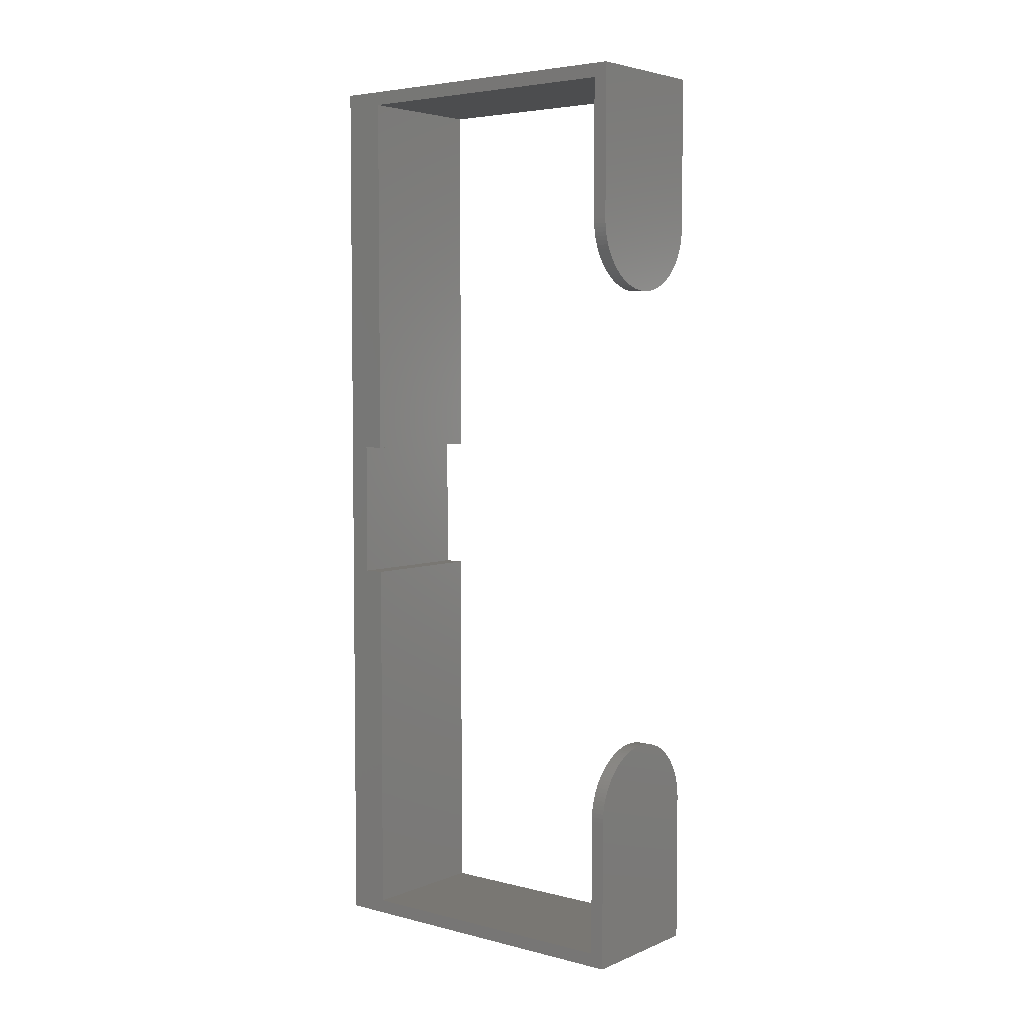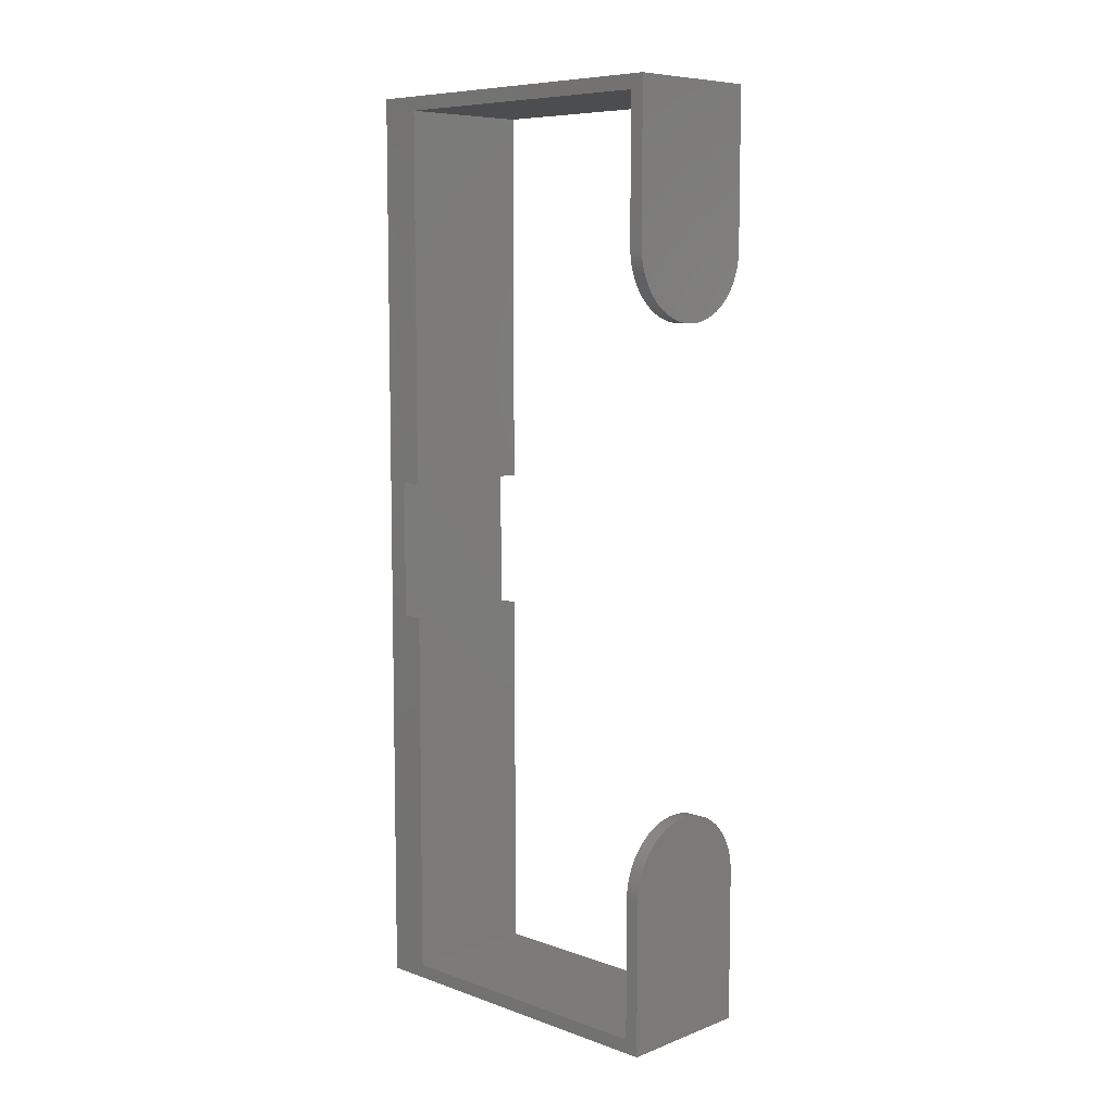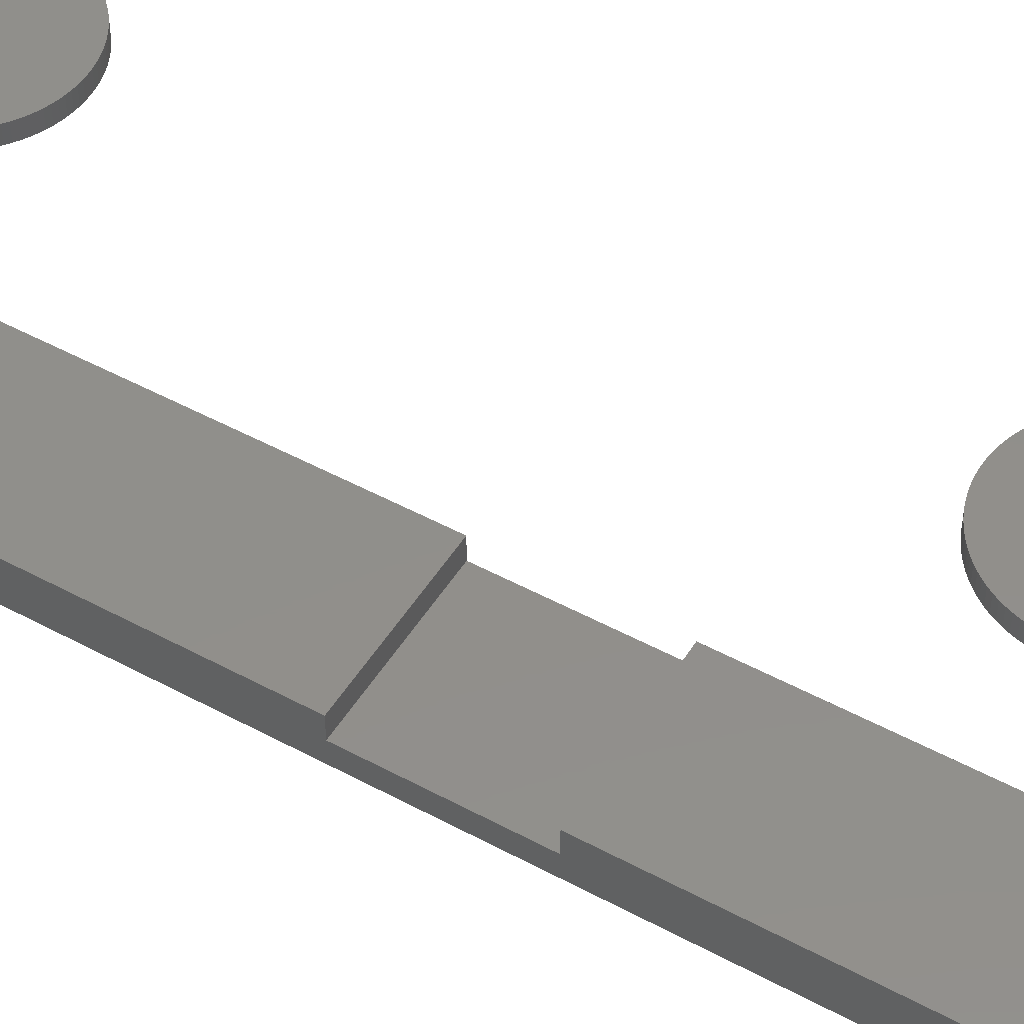
<metadata>
{"format":"stl","ext":"stl","renderer":"f3d","projection":"perspective","resolution":1024,"background":"white","views":[{"elev":4.6,"azim":-51.5,"up":"+Y"},{"elev":8.0,"azim":-45.8,"up":"+Y"},{"elev":49.8,"azim":120.8,"up":"+Z"}]}
</metadata>
<code>
# stl→obj: 326 verts, 648 faces
v 4.99 -22.31 11.5
v 4.99 -21.69 11.5
v 5 -22 11.5
v 4.961 -22.63 11.5
v 4.961 -21.37 11.5
v 4.911 -22.94 11.5
v 4.911 -21.06 11.5
v 4.843 -23.24 11.5
v 4.843 -20.76 11.5
v 4.755 -23.55 11.5
v 4.755 -20.45 11.5
v 4.649 -23.84 11.5
v 4.649 -20.16 11.5
v 4.524 -24.13 11.5
v 4.524 -19.87 11.5
v 4.382 -24.41 11.5
v 4.382 -19.59 11.5
v 4.222 -24.68 11.5
v 4.222 -19.32 11.5
v 4.045 -24.94 11.5
v 4.045 -19.06 11.5
v 3.853 -25.19 11.5
v 3.853 -18.81 11.5
v 3.645 -25.42 11.5
v 3.645 -18.58 11.5
v 3.423 -25.64 11.5
v 3.423 -18.36 11.5
v 3.187 -25.85 11.5
v 3.187 -18.15 11.5
v 2.939 -26.05 11.5
v 2.939 -17.95 11.5
v 2.679 -26.22 11.5
v 2.679 -17.78 11.5
v 2.409 -26.38 11.5
v 2.409 -17.62 11.5
v 2.129 -26.52 11.5
v 2.129 -17.48 11.5
v 1.841 -26.65 11.5
v 1.841 -17.35 11.5
v 1.545 -26.76 11.5
v 1.545 -17.24 11.5
v 1.243 -26.84 11.5
v 1.243 -17.16 11.5
v 0.9369 -26.91 11.5
v 0.9369 -17.09 11.5
v 0.6267 -26.96 11.5
v 0.6267 -17.04 11.5
v 0.314 -26.99 11.5
v 0.314 -17.01 11.5
v 0 -27 11.5
v 0 -17 11.5
v -0.314 -26.99 11.5
v -0.314 -17.01 11.5
v -0.6267 -26.96 11.5
v -0.6267 -17.04 11.5
v -0.9369 -26.91 11.5
v -0.9369 -17.09 11.5
v -1.243 -26.84 11.5
v -1.243 -17.16 11.5
v -1.545 -26.76 11.5
v -1.545 -17.24 11.5
v -1.841 -26.65 11.5
v -1.841 -17.35 11.5
v -2.129 -26.52 11.5
v -2.129 -17.48 11.5
v -2.409 -26.38 11.5
v -2.409 -17.62 11.5
v -2.679 -26.22 11.5
v -2.679 -17.78 11.5
v -2.939 -26.05 11.5
v -2.939 -17.95 11.5
v -3.187 -25.85 11.5
v -3.187 -18.15 11.5
v -3.423 -25.64 11.5
v -3.423 -18.36 11.5
v -3.645 -25.42 11.5
v -3.645 -18.58 11.5
v -3.853 -25.19 11.5
v -3.853 -18.81 11.5
v -4.045 -24.94 11.5
v -4.045 -19.06 11.5
v -4.222 -24.68 11.5
v -4.222 -19.32 11.5
v -4.382 -24.41 11.5
v -4.382 -19.59 11.5
v -4.524 -24.13 11.5
v -4.524 -19.87 11.5
v -4.649 -23.84 11.5
v -4.649 -20.16 11.5
v -4.755 -23.55 11.5
v -4.755 -20.45 11.5
v -4.843 -23.24 11.5
v -4.843 -20.76 11.5
v -4.911 -22.94 11.5
v -4.911 -21.06 11.5
v -4.961 -22.63 11.5
v -4.961 -21.37 11.5
v -4.99 -22.31 11.5
v -4.99 -21.69 11.5
v -5 -22 11.5
v 5 -32 11.5
v -5 -32 11.5
v 4.99 21.69 11.5
v 4.99 22.31 11.5
v 5 22 11.5
v 4.961 21.37 11.5
v 4.961 22.63 11.5
v 4.911 21.06 11.5
v 4.911 22.94 11.5
v 4.843 20.76 11.5
v 4.843 23.24 11.5
v 4.755 20.45 11.5
v 4.755 23.55 11.5
v 4.649 20.16 11.5
v 4.649 23.84 11.5
v 4.524 19.87 11.5
v 4.524 24.13 11.5
v 4.382 19.59 11.5
v 4.382 24.41 11.5
v 4.222 19.32 11.5
v 4.222 24.68 11.5
v 4.045 19.06 11.5
v 4.045 24.94 11.5
v 3.853 18.81 11.5
v 3.853 25.19 11.5
v 3.645 18.58 11.5
v 3.645 25.42 11.5
v 3.423 18.36 11.5
v 3.423 25.64 11.5
v 3.187 18.15 11.5
v 3.187 25.85 11.5
v 2.939 17.95 11.5
v 2.939 26.05 11.5
v 2.679 17.78 11.5
v 2.679 26.22 11.5
v 2.409 17.62 11.5
v 2.409 26.38 11.5
v 2.129 17.48 11.5
v 2.129 26.52 11.5
v 1.841 17.35 11.5
v 1.841 26.65 11.5
v 1.545 17.24 11.5
v 1.545 26.76 11.5
v 1.243 17.16 11.5
v 1.243 26.84 11.5
v 0.9369 17.09 11.5
v 0.9369 26.91 11.5
v 0.6267 17.04 11.5
v 0.6267 26.96 11.5
v 0.314 17.01 11.5
v 0.314 26.99 11.5
v 0 17 11.5
v 0 27 11.5
v -0.314 17.01 11.5
v -0.314 26.99 11.5
v -0.6267 17.04 11.5
v -0.6267 26.96 11.5
v -0.9369 17.09 11.5
v -0.9369 26.91 11.5
v -1.243 17.16 11.5
v -1.243 26.84 11.5
v -1.545 17.24 11.5
v -1.545 26.76 11.5
v -1.841 17.35 11.5
v -1.841 26.65 11.5
v -2.129 17.48 11.5
v -2.129 26.52 11.5
v -2.409 17.62 11.5
v -2.409 26.38 11.5
v -2.679 17.78 11.5
v -2.679 26.22 11.5
v -2.939 17.95 11.5
v -2.939 26.05 11.5
v -3.187 18.15 11.5
v -3.187 25.85 11.5
v -3.423 18.36 11.5
v -3.423 25.64 11.5
v -3.645 18.58 11.5
v -3.645 25.42 11.5
v -3.853 18.81 11.5
v -3.853 25.19 11.5
v -4.045 19.06 11.5
v -4.045 24.94 11.5
v -4.222 19.32 11.5
v -4.222 24.68 11.5
v -4.382 19.59 11.5
v -4.382 24.41 11.5
v -4.524 19.87 11.5
v -4.524 24.13 11.5
v -4.649 20.16 11.5
v -4.649 23.84 11.5
v -4.755 20.45 11.5
v -4.755 23.55 11.5
v -4.843 20.76 11.5
v -4.843 23.24 11.5
v -4.911 21.06 11.5
v -4.911 22.94 11.5
v -4.961 21.37 11.5
v -4.961 22.63 11.5
v -4.99 21.69 11.5
v -4.99 22.31 11.5
v -5 22 11.5
v 5 32 11.5
v -5 32 11.5
v -5 32 -9.5
v 5 5 -9.5
v 5 32 -9.5
v -5 5 -9.5
v -5 -5 -9.5
v 5 -32 -9.5
v 5 -5 -9.5
v -5 -32 -9.5
v -5 5 -11
v 5 -5 -11
v 5 5 -11
v -5 -5 -11
v -5 33 -12.5
v -5 33 12.5
v -5 -33 12.5
v -5 -33 -12.5
v -5 22 12.5
v -5 -22 12.5
v 5 -22 12.5
v 4.99 -21.69 12.5
v 4.961 -21.37 12.5
v 4.911 -21.06 12.5
v 4.843 -20.76 12.5
v 4.755 -20.45 12.5
v 4.649 -20.16 12.5
v 4.524 -19.87 12.5
v 4.382 -19.59 12.5
v 4.222 -19.32 12.5
v 4.045 -19.06 12.5
v 3.853 -18.81 12.5
v 3.645 -18.58 12.5
v 3.423 -18.36 12.5
v 3.187 -18.15 12.5
v 2.939 -17.95 12.5
v 2.679 -17.78 12.5
v 2.409 -17.62 12.5
v 2.129 -17.48 12.5
v 1.841 -17.35 12.5
v 1.545 -17.24 12.5
v 1.243 -17.16 12.5
v 0.9369 -17.09 12.5
v 0.6267 -17.04 12.5
v 0.314 -17.01 12.5
v 0 -17 12.5
v -0.314 -17.01 12.5
v -0.6267 -17.04 12.5
v -0.9369 -17.09 12.5
v -1.243 -17.16 12.5
v -1.545 -17.24 12.5
v -1.841 -17.35 12.5
v -2.129 -17.48 12.5
v -2.409 -17.62 12.5
v -2.679 -17.78 12.5
v -2.939 -17.95 12.5
v -3.187 -18.15 12.5
v -3.423 -18.36 12.5
v -3.645 -18.58 12.5
v -3.853 -18.81 12.5
v -4.045 -19.06 12.5
v -4.222 -19.32 12.5
v -4.382 -19.59 12.5
v -4.524 -19.87 12.5
v -4.649 -20.16 12.5
v -4.755 -20.45 12.5
v -4.843 -20.76 12.5
v -4.911 -21.06 12.5
v -4.961 -21.37 12.5
v -4.99 -21.69 12.5
v 5 -33 12.5
v 5 22 12.5
v 5 33 12.5
v 4.99 21.69 12.5
v 4.961 21.37 12.5
v 4.911 21.06 12.5
v 4.843 20.76 12.5
v 4.755 20.45 12.5
v 4.649 20.16 12.5
v 4.524 19.87 12.5
v 4.382 19.59 12.5
v 4.222 19.32 12.5
v 4.045 19.06 12.5
v 3.853 18.81 12.5
v 3.645 18.58 12.5
v 3.423 18.36 12.5
v 3.187 18.15 12.5
v 2.939 17.95 12.5
v 2.679 17.78 12.5
v 2.409 17.62 12.5
v 2.129 17.48 12.5
v 1.841 17.35 12.5
v 1.545 17.24 12.5
v 1.243 17.16 12.5
v 0.9369 17.09 12.5
v 0.6267 17.04 12.5
v 0.314 17.01 12.5
v 0 17 12.5
v -0.314 17.01 12.5
v -0.6267 17.04 12.5
v -0.9369 17.09 12.5
v -1.243 17.16 12.5
v -1.545 17.24 12.5
v -1.841 17.35 12.5
v -2.129 17.48 12.5
v -2.409 17.62 12.5
v -2.679 17.78 12.5
v -2.939 17.95 12.5
v -3.187 18.15 12.5
v -3.423 18.36 12.5
v -3.645 18.58 12.5
v -3.853 18.81 12.5
v -4.045 19.06 12.5
v -4.222 19.32 12.5
v -4.382 19.59 12.5
v -4.524 19.87 12.5
v -4.649 20.16 12.5
v -4.755 20.45 12.5
v -4.843 20.76 12.5
v -4.911 21.06 12.5
v -4.961 21.37 12.5
v -4.99 21.69 12.5
v 5 33 -12.5
v 5 -33 -12.5
f 1 2 3
f 4 2 1
f 4 5 2
f 6 5 4
f 6 7 5
f 8 7 6
f 8 9 7
f 10 9 8
f 10 11 9
f 12 11 10
f 12 13 11
f 14 13 12
f 14 15 13
f 16 15 14
f 16 17 15
f 18 17 16
f 18 19 17
f 20 19 18
f 20 21 19
f 22 21 20
f 22 23 21
f 24 23 22
f 24 25 23
f 26 25 24
f 26 27 25
f 28 27 26
f 28 29 27
f 30 29 28
f 30 31 29
f 32 31 30
f 32 33 31
f 34 33 32
f 34 35 33
f 36 35 34
f 36 37 35
f 38 37 36
f 38 39 37
f 40 39 38
f 40 41 39
f 42 41 40
f 42 43 41
f 44 43 42
f 44 45 43
f 46 45 44
f 46 47 45
f 48 47 46
f 48 49 47
f 50 49 48
f 50 51 49
f 52 51 50
f 52 53 51
f 54 53 52
f 54 55 53
f 56 55 54
f 56 57 55
f 58 57 56
f 58 59 57
f 60 59 58
f 60 61 59
f 62 61 60
f 62 63 61
f 64 63 62
f 64 65 63
f 66 65 64
f 66 67 65
f 68 67 66
f 68 69 67
f 70 69 68
f 70 71 69
f 72 71 70
f 72 73 71
f 74 73 72
f 74 75 73
f 76 75 74
f 76 77 75
f 78 77 76
f 78 79 77
f 80 79 78
f 80 81 79
f 82 81 80
f 82 83 81
f 84 83 82
f 84 85 83
f 86 85 84
f 86 87 85
f 88 87 86
f 88 89 87
f 90 89 88
f 90 91 89
f 92 91 90
f 92 93 91
f 94 93 92
f 94 95 93
f 96 95 94
f 96 97 95
f 98 97 96
f 98 99 97
f 99 98 100
f 101 1 3
f 101 4 1
f 101 6 4
f 101 8 6
f 101 10 8
f 101 12 10
f 101 14 12
f 101 16 14
f 101 18 16
f 101 20 18
f 101 22 20
f 101 24 22
f 101 26 24
f 101 28 26
f 101 30 28
f 101 32 30
f 101 34 32
f 101 36 34
f 101 38 36
f 101 40 38
f 101 42 40
f 101 44 42
f 101 46 44
f 101 48 46
f 101 50 48
f 102 50 101
f 50 102 52
f 52 102 54
f 54 102 56
f 56 102 58
f 58 102 60
f 60 102 62
f 62 102 64
f 64 102 66
f 66 102 68
f 68 102 70
f 102 72 70
f 102 74 72
f 102 76 74
f 102 78 76
f 102 80 78
f 102 82 80
f 102 84 82
f 102 86 84
f 102 88 86
f 102 90 88
f 102 92 90
f 102 94 92
f 102 96 94
f 102 98 96
f 98 102 100
f 103 104 105
f 106 104 103
f 106 107 104
f 108 107 106
f 108 109 107
f 110 109 108
f 110 111 109
f 112 111 110
f 112 113 111
f 114 113 112
f 114 115 113
f 116 115 114
f 116 117 115
f 118 117 116
f 118 119 117
f 120 119 118
f 120 121 119
f 122 121 120
f 122 123 121
f 124 123 122
f 124 125 123
f 126 125 124
f 126 127 125
f 128 127 126
f 128 129 127
f 130 129 128
f 130 131 129
f 132 131 130
f 132 133 131
f 134 133 132
f 134 135 133
f 136 135 134
f 136 137 135
f 138 137 136
f 138 139 137
f 140 139 138
f 140 141 139
f 142 141 140
f 142 143 141
f 144 143 142
f 144 145 143
f 146 145 144
f 146 147 145
f 148 147 146
f 148 149 147
f 150 149 148
f 150 151 149
f 152 151 150
f 152 153 151
f 154 153 152
f 154 155 153
f 156 155 154
f 156 157 155
f 158 157 156
f 158 159 157
f 160 159 158
f 160 161 159
f 162 161 160
f 162 163 161
f 164 163 162
f 164 165 163
f 166 165 164
f 166 167 165
f 168 167 166
f 168 169 167
f 170 169 168
f 170 171 169
f 172 171 170
f 172 173 171
f 174 173 172
f 174 175 173
f 176 175 174
f 176 177 175
f 178 177 176
f 178 179 177
f 180 179 178
f 180 181 179
f 182 181 180
f 182 183 181
f 184 183 182
f 184 185 183
f 186 185 184
f 186 187 185
f 188 187 186
f 188 189 187
f 190 189 188
f 190 191 189
f 192 191 190
f 192 193 191
f 194 193 192
f 194 195 193
f 196 195 194
f 196 197 195
f 198 197 196
f 198 199 197
f 200 199 198
f 200 201 199
f 201 200 202
f 104 203 105
f 107 203 104
f 109 203 107
f 111 203 109
f 113 203 111
f 115 203 113
f 117 203 115
f 119 203 117
f 121 203 119
f 123 203 121
f 125 203 123
f 127 203 125
f 129 203 127
f 131 203 129
f 133 203 131
f 135 203 133
f 137 203 135
f 139 203 137
f 141 203 139
f 143 203 141
f 145 203 143
f 147 203 145
f 149 203 147
f 151 203 149
f 153 203 151
f 204 153 155
f 204 155 157
f 204 157 159
f 204 159 161
f 204 161 163
f 204 163 165
f 204 165 167
f 204 167 169
f 204 169 171
f 204 171 173
f 153 204 203
f 175 204 173
f 177 204 175
f 179 204 177
f 181 204 179
f 183 204 181
f 185 204 183
f 187 204 185
f 189 204 187
f 191 204 189
f 193 204 191
f 195 204 193
f 197 204 195
f 199 204 197
f 201 204 199
f 204 201 202
f 205 206 207
f 206 205 208
f 209 210 211
f 210 209 212
f 210 102 101
f 102 210 212
f 205 203 204
f 203 205 207
f 213 214 215
f 214 213 216
f 214 209 211
f 209 214 216
f 213 206 208
f 206 213 215
f 217 205 218
f 217 213 205
f 217 216 213
f 216 212 209
f 219 212 220
f 216 220 212
f 220 216 217
f 204 218 205
f 221 204 202
f 204 221 218
f 205 213 208
f 102 222 100
f 102 219 222
f 212 219 102
f 222 223 224
f 222 224 225
f 222 225 226
f 222 226 227
f 222 227 228
f 222 228 229
f 222 229 230
f 222 230 231
f 222 231 232
f 222 232 233
f 222 233 234
f 222 234 235
f 222 235 236
f 222 236 237
f 222 237 238
f 222 238 239
f 222 239 240
f 222 240 241
f 222 241 242
f 222 242 243
f 222 243 244
f 222 244 245
f 222 245 246
f 222 246 247
f 222 247 248
f 222 248 249
f 222 249 250
f 222 250 251
f 222 251 252
f 222 252 253
f 222 253 254
f 222 254 255
f 222 255 256
f 222 256 257
f 222 257 258
f 222 258 259
f 222 259 260
f 222 260 261
f 222 261 262
f 222 262 263
f 222 263 264
f 222 264 265
f 222 265 266
f 222 266 267
f 222 267 268
f 222 268 269
f 222 269 270
f 222 270 271
f 222 271 272
f 223 222 273
f 273 222 219
f 221 274 275
f 274 221 276
f 276 221 277
f 277 221 278
f 278 221 279
f 279 221 280
f 280 221 281
f 281 221 282
f 282 221 283
f 283 221 284
f 284 221 285
f 285 221 286
f 286 221 287
f 287 221 288
f 288 221 289
f 289 221 290
f 290 221 291
f 291 221 292
f 292 221 293
f 293 221 294
f 294 221 295
f 295 221 296
f 296 221 297
f 297 221 298
f 298 221 299
f 299 221 300
f 300 221 301
f 301 221 302
f 302 221 303
f 303 221 304
f 304 221 305
f 305 221 306
f 306 221 307
f 307 221 308
f 308 221 309
f 309 221 310
f 310 221 311
f 311 221 312
f 312 221 313
f 313 221 314
f 314 221 315
f 315 221 316
f 316 221 317
f 317 221 318
f 318 221 319
f 319 221 320
f 320 221 321
f 321 221 322
f 322 221 323
f 221 275 218
f 323 221 324
f 223 101 3
f 101 273 210
f 273 101 223
f 211 210 214
f 207 275 203
f 274 203 275
f 203 274 105
f 275 207 325
f 215 207 206
f 207 215 325
f 214 325 215
f 214 326 325
f 210 326 214
f 326 210 273
f 220 325 326
f 325 220 217
f 220 273 219
f 273 220 326
f 325 218 275
f 218 325 217
f 277 103 276
f 103 277 106
f 164 305 306
f 305 164 162
f 281 112 280
f 112 281 114
f 156 301 302
f 301 156 154
f 176 311 312
f 311 176 174
f 287 124 286
f 124 287 126
f 144 295 296
f 295 144 142
f 138 292 293
f 292 138 136
f 152 299 300
f 299 152 150
f 168 307 308
f 307 168 166
f 192 321 194
f 321 192 320
f 188 319 190
f 319 188 318
f 180 315 182
f 315 180 314
f 186 318 188
f 318 186 317
f 200 221 202
f 221 200 324
f 276 105 274
f 105 276 103
f 150 298 299
f 298 150 148
f 278 106 277
f 106 278 108
f 284 118 283
f 118 284 120
f 146 296 297
f 296 146 144
f 142 294 295
f 294 142 140
f 130 288 289
f 288 130 128
f 132 289 290
f 289 132 130
f 128 287 288
f 287 128 126
f 136 291 292
f 291 136 134
f 134 290 291
f 290 134 132
f 162 304 305
f 304 162 160
f 154 300 301
f 300 154 152
f 158 302 303
f 302 158 156
f 166 306 307
f 306 166 164
f 172 309 310
f 309 172 170
f 170 308 309
f 308 170 168
f 190 320 192
f 320 190 319
f 194 322 196
f 322 194 321
f 198 324 200
f 324 198 323
f 184 317 186
f 317 184 316
f 178 312 313
f 312 178 176
f 280 110 279
f 110 280 112
f 283 116 282
f 116 283 118
f 285 120 284
f 120 285 122
f 148 297 298
f 297 148 146
f 140 293 294
f 293 140 138
f 160 303 304
f 303 160 158
f 174 310 311
f 310 174 172
f 196 323 198
f 323 196 322
f 182 316 184
f 316 182 315
f 178 314 180
f 314 178 313
f 279 108 278
f 108 279 110
f 282 114 281
f 114 282 116
f 286 122 285
f 122 286 124
f 226 9 227
f 9 226 7
f 227 11 228
f 11 227 9
f 233 23 234
f 23 233 21
f 35 241 240
f 241 35 37
f 49 248 247
f 248 49 51
f 87 265 85
f 265 87 266
f 61 254 253
f 254 61 63
f 71 259 258
f 259 71 73
f 230 17 231
f 17 230 15
f 25 236 235
f 236 25 27
f 31 239 238
f 239 31 33
f 45 246 245
f 246 45 47
f 95 269 93
f 269 95 270
f 91 267 89
f 267 91 268
f 97 270 95
f 270 97 271
f 81 262 79
f 262 81 263
f 85 264 83
f 264 85 265
f 83 263 81
f 263 83 264
f 55 251 250
f 251 55 57
f 59 253 252
f 253 59 61
f 57 252 251
f 252 57 59
f 65 256 255
f 256 65 67
f 75 261 260
f 261 75 77
f 223 2 224
f 2 223 3
f 224 5 225
f 5 224 2
f 225 7 226
f 7 225 5
f 229 15 230
f 15 229 13
f 228 13 229
f 13 228 11
f 231 19 232
f 19 231 17
f 232 21 233
f 21 232 19
f 234 25 235
f 25 234 23
f 51 249 248
f 249 51 53
f 33 240 239
f 240 33 35
f 29 238 237
f 238 29 31
f 39 243 242
f 243 39 41
f 37 242 241
f 242 37 39
f 47 247 246
f 247 47 49
f 43 245 244
f 245 43 45
f 100 272 99
f 272 100 222
f 93 268 91
f 268 93 269
f 89 266 87
f 266 89 267
f 79 261 77
f 261 79 262
f 63 255 254
f 255 63 65
f 53 250 249
f 250 53 55
f 67 257 256
f 257 67 69
f 69 258 257
f 258 69 71
f 73 260 259
f 260 73 75
f 27 237 236
f 237 27 29
f 41 244 243
f 244 41 43
f 99 271 97
f 271 99 272

</code>
